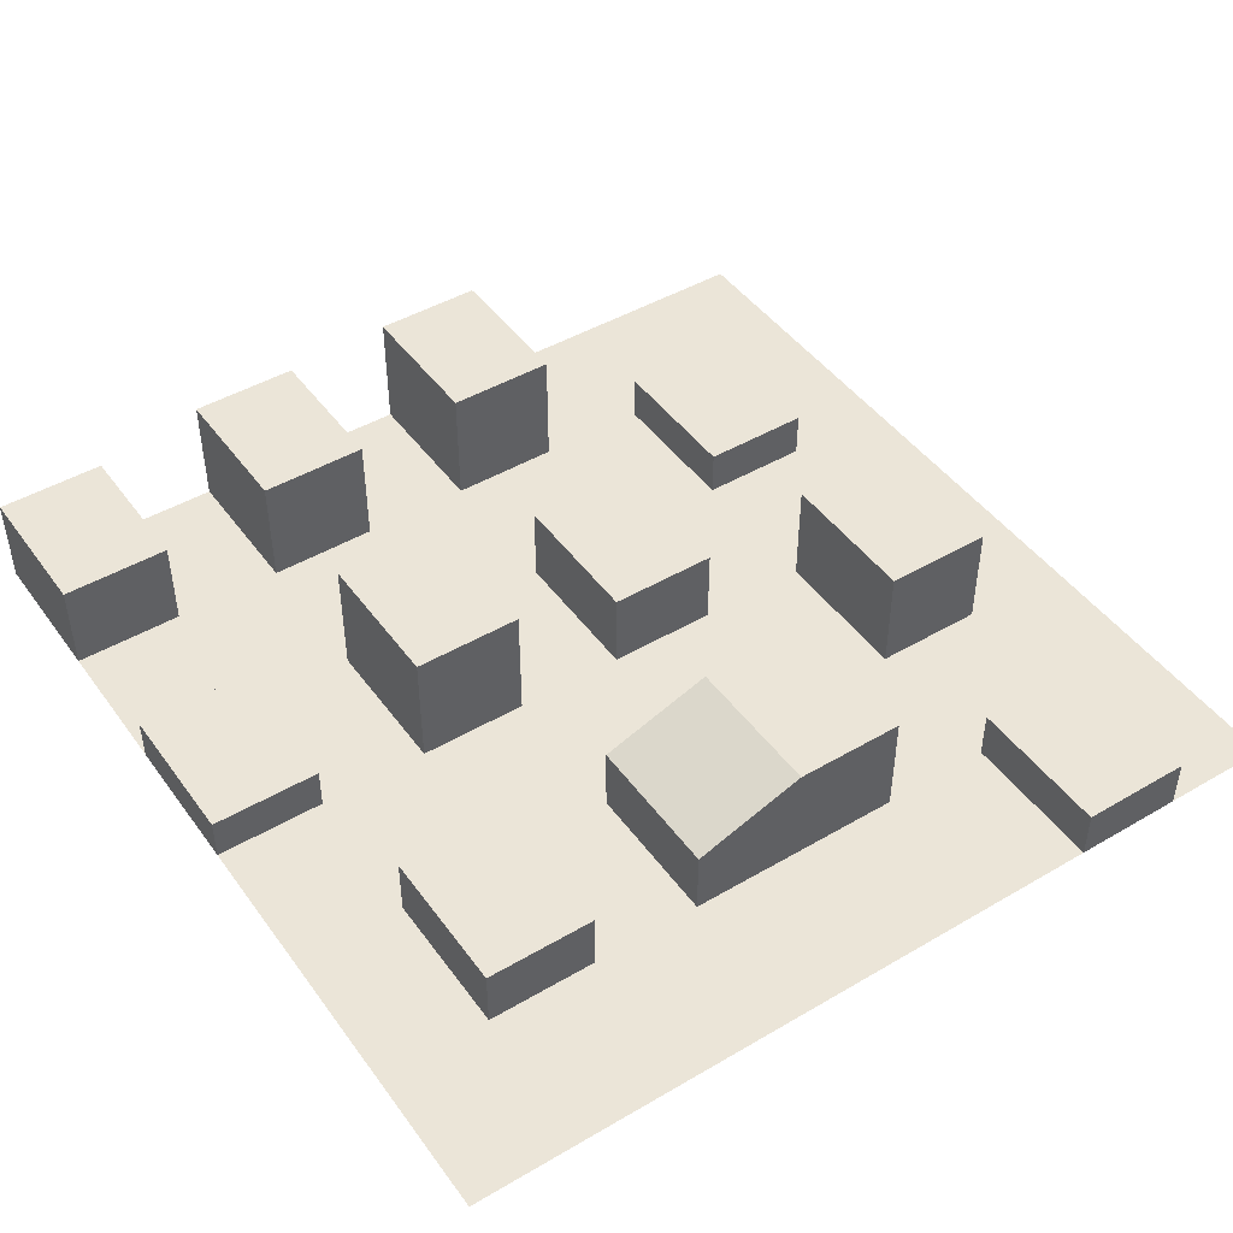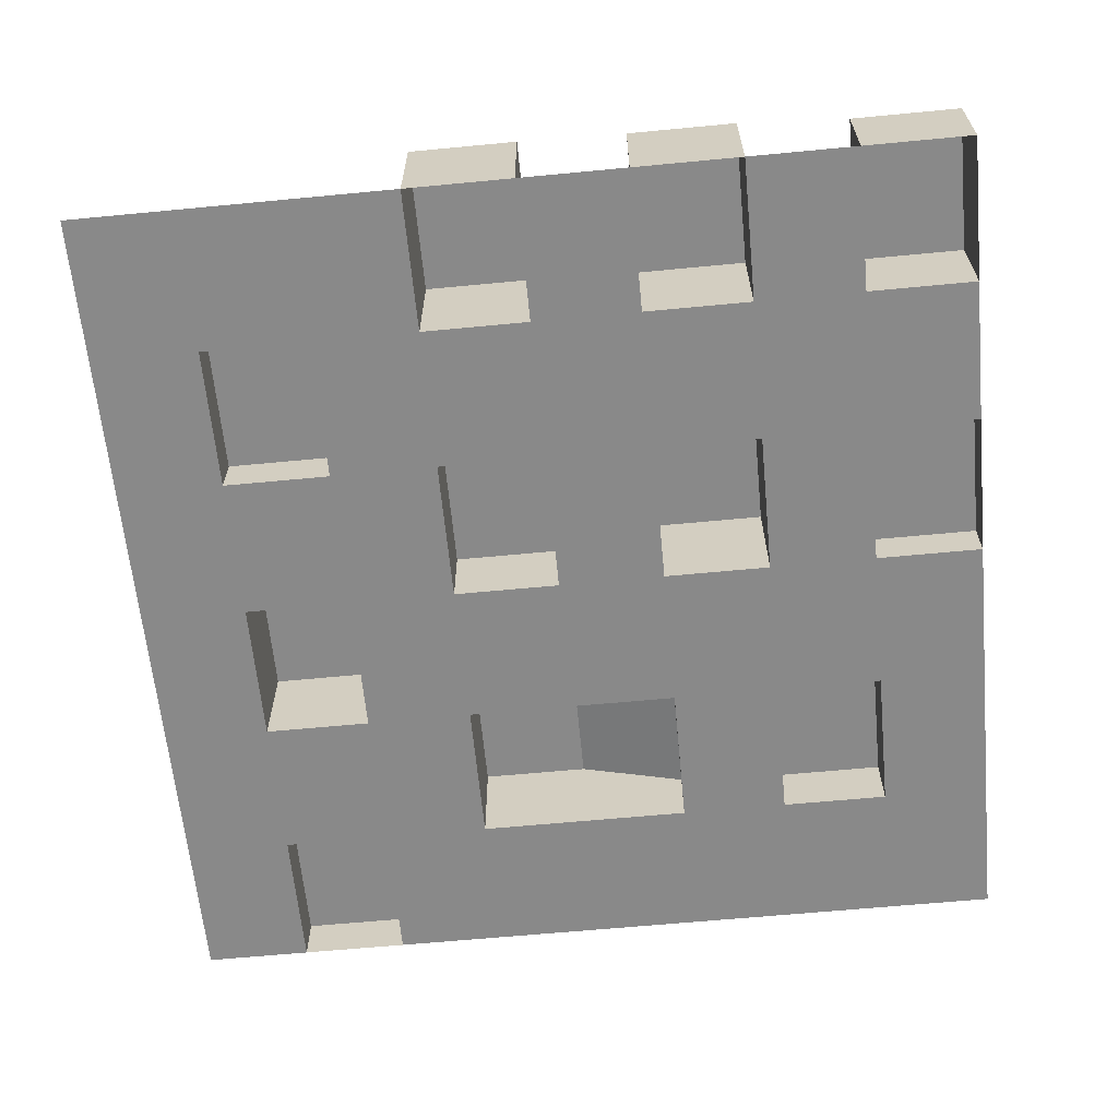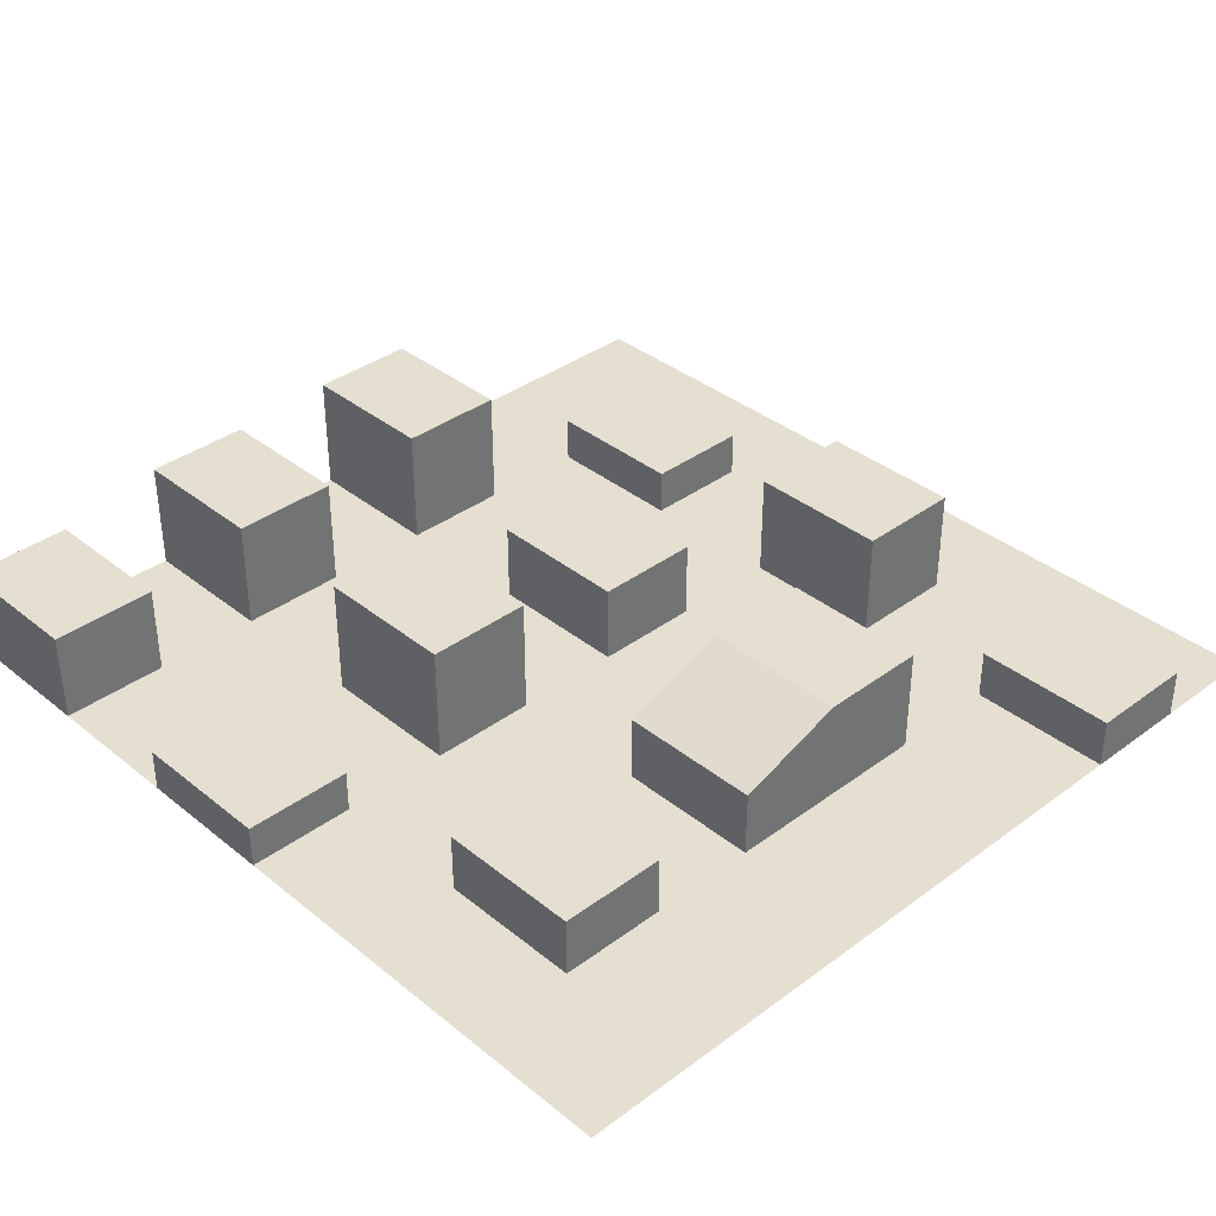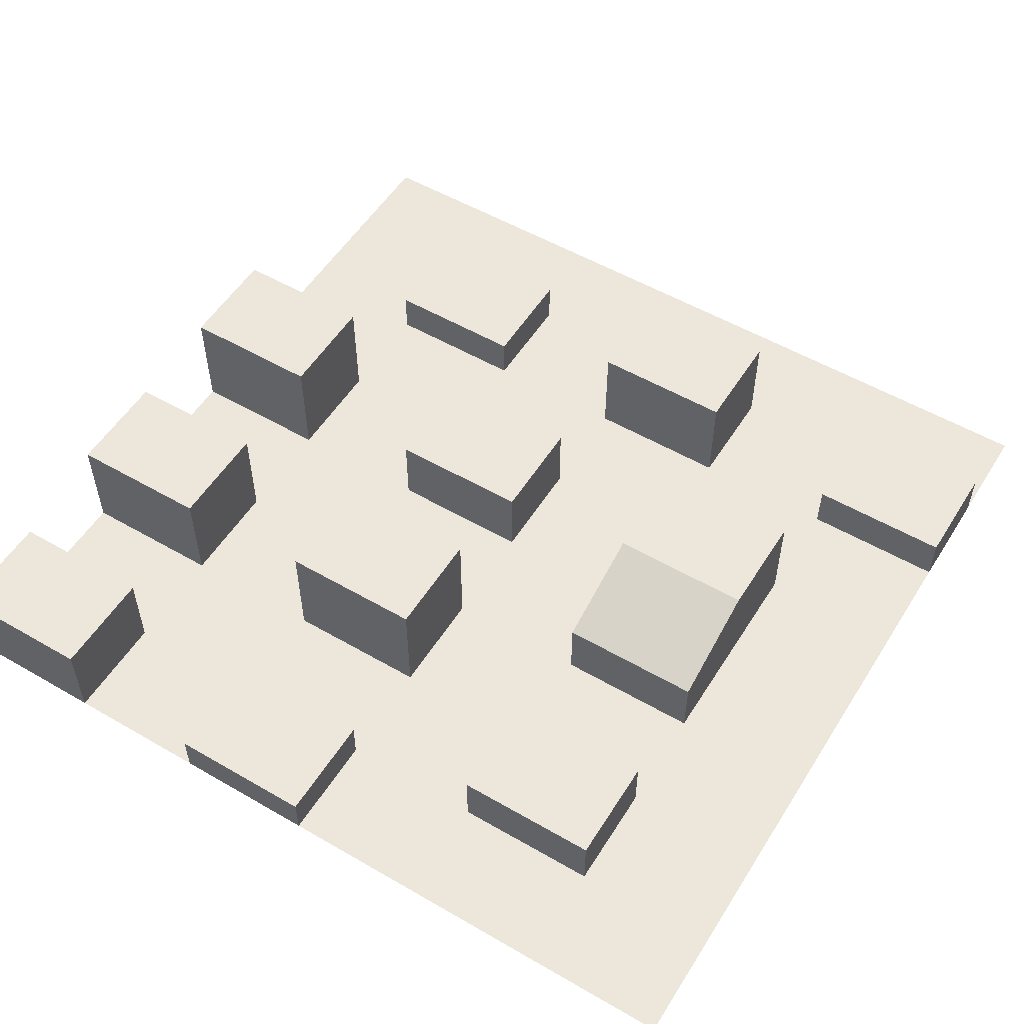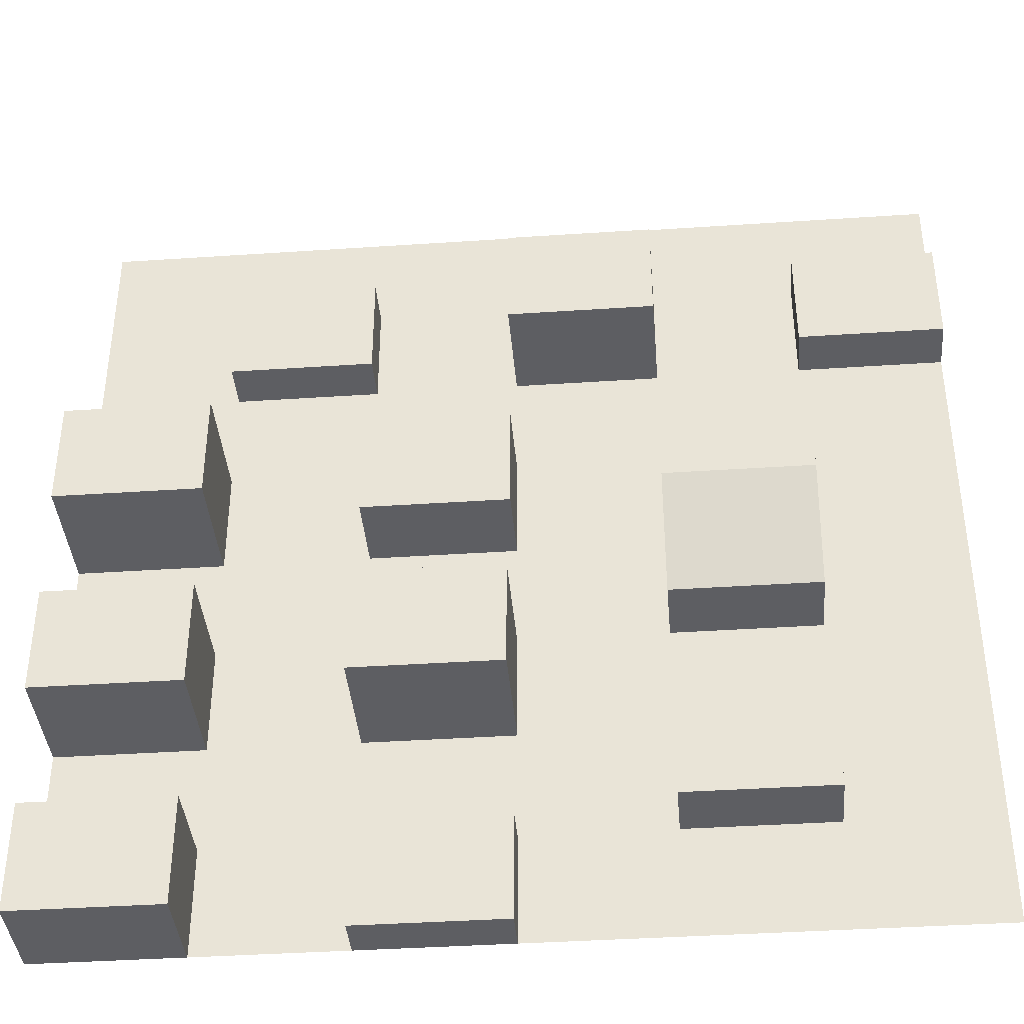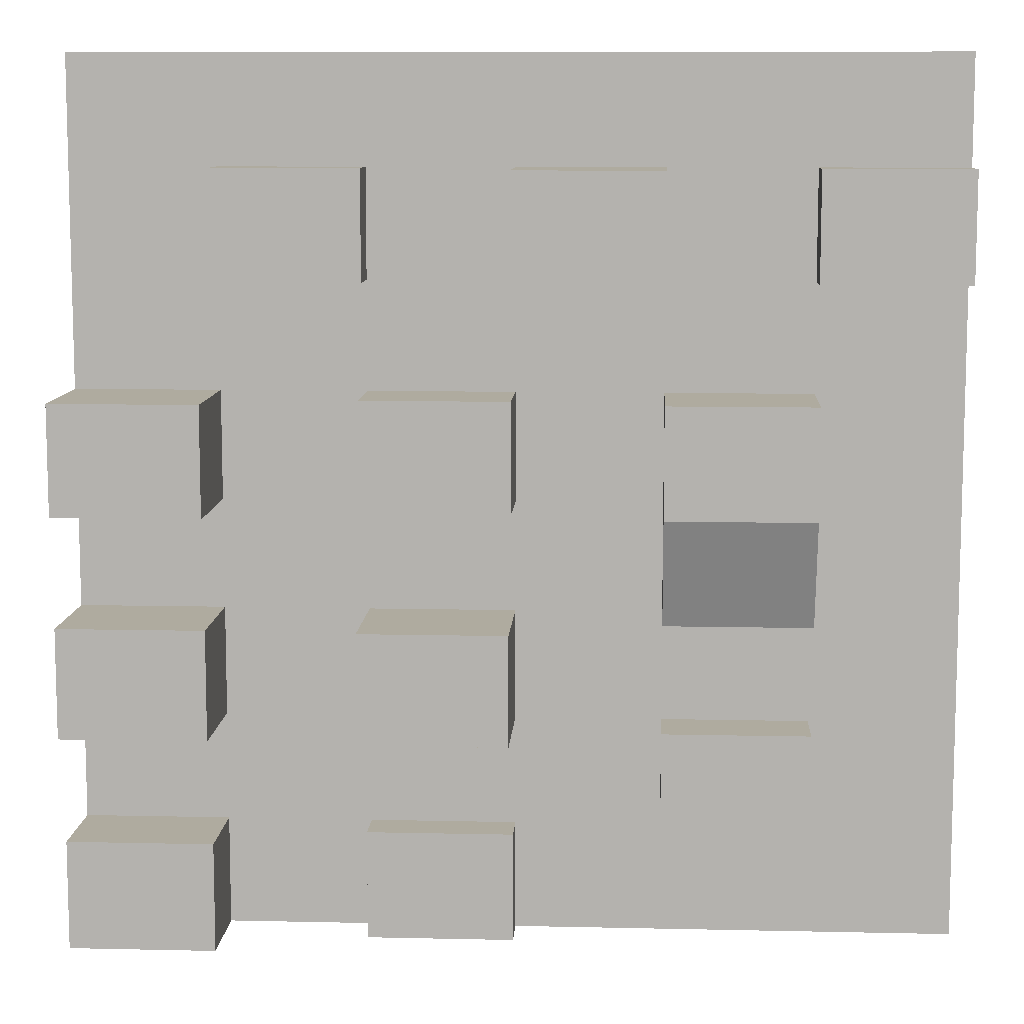
<metadata>
{"format":"obj","ext":"obj","renderer":"f3d","projection":"perspective","resolution":1024,"background":"white","views":[{"elev":45.8,"azim":-123.9,"up":"+Y"},{"elev":-63.2,"azim":95.5,"up":"+Y"},{"elev":36.6,"azim":-133.8,"up":"+Y"},{"elev":54.1,"azim":-148.4,"up":"+Y"},{"elev":-39.4,"azim":-175.2,"up":"+Z"},{"elev":9.6,"azim":-176.7,"up":"+Z"}]}
</metadata>
<code>
o Plane
v -10 0 10
v 10 0 10
v -10 0 -10
v 10 0 -10
v -10 0 -7.5
v -10 0 -5
v -10 0 -2.5
v -10 0 0
v -10 0 2.5
v -10 0 5
v -10 0 7.5
v 10 0 7.5
v 10 0 5
v 10 0 2.5
v 10 0 0
v 10 0 -2.5
v 10 0 -5
v 10 0 -7.5
v -6.667 0 10
v -3.333 0 10
v 0 0 10
v 3.333 0 10
v 6.667 0 10
v 6.667 0 -10
v 3.333 0 -10
v -0 0 -10
v -3.333 0 -10
v -6.667 0 -10
v 6.667 0 7.5
v 3.333 0 7.5
v -0 0 7.5
v -3.333 0 7.5
v -6.667 0 7.5
v 6.667 0 5
v 3.333 0 5
v -0 0 5
v -3.333 0 5
v -6.667 0 5
v 6.667 0 2.5
v 3.333 0 2.5
v -0 0 2.5
v -3.333 0 2.5
v -6.667 0 2.5
v 6.667 0 0
v 3.333 0 0
v -0 0 0
v -3.333 0 0
v -6.667 0 0
v 6.667 0 -2.5
v 3.333 0 -2.5
v -0 0 -2.5
v -3.333 0 -2.5
v -6.667 0 -2.5
v 6.667 0 -5
v 3.333 0 -5
v -0 0 -5
v -3.333 0 -5
v -6.667 0 -5
v 6.667 0 -7.5
v 3.333 0 -7.5
v -0 0 -7.5
v -3.333 0 -7.5
v -6.667 0 -7.5
v 10 0 -7.5
v 10 0 -10
v -10 0 5
v -10 0 7.5
v 10 0 2.5
v 10 0 0
v 10 0 -2.5
v 10 0 -5
v -6.667 0 7.5
v -6.667 0 5
v 6.667 0 -10
v 3.333 0 -10
v -0 0 -10
v 6.667 0 7.5
v 3.333 0 7.5
v -0 0 7.5
v -3.333 0 7.5
v 6.667 0 5
v 3.333 0 5
v -0 0 5
v -3.333 0 5
v 6.667 0 2.5
v 3.333 0 2.5
v -0 0 2.5
v -3.333 0 2.5
v -6.667 0 2.5
v 6.667 0 0
v 3.333 0 0
v -0 0 0
v -3.333 0 0
v -6.667 0 0
v 6.667 0 -2.5
v 3.333 0 -2.5
v -0 0 -2.5
v -3.333 0 -2.5
v -6.667 0 -2.5
v 6.667 0 -5
v 3.333 0 -5
v -0 0 -5
v -3.333 0 -5
v -6.667 0 -5
v 6.667 0 -7.5
v 3.333 0 -7.5
v -0 0 -7.5
v -3.333 0 -7.5
v -6.667 0 -7.5
v 10 2.105 -7.5
v 10 2.105 -10
v -10 1.141 5
v -10 1.141 7.5
v 10 2.765 2.5
v 10 2.765 0
v 10 2.593 -2.5
v 10 2.593 -5
v -6.667 1.141 7.5
v -6.667 1.141 5
v 6.667 2.105 -10
v 3.333 0.984 -10
v -0 0.984 -10
v 6.667 1.07 7.5
v 3.333 1.07 7.5
v -0 2.458 7.5
v -3.333 2.458 7.5
v 6.667 1.07 5
v 3.333 1.07 5
v -0 2.458 5
v -3.333 2.458 5
v 6.667 2.765 2.5
v 3.333 1.827 2.5
v -0 1.827 2.5
v -3.333 2.433 2.5
v -6.667 2.433 2.5
v 6.667 2.765 0
v 3.333 1.827 0
v -0 1.827 0
v -3.333 2.433 0
v -6.667 2.433 0
v 6.667 2.593 -2.5
v 3.333 2.74 -2.5
v -0 2.74 -2.5
v -3.333 1.54 -2.5
v -6.667 1.54 -2.5
v 6.667 2.593 -5
v 3.333 2.74 -5
v -0 2.74 -5
v -3.333 1.381 -5
v -6.667 1.381 -5
v 6.667 2.105 -7.5
v 3.333 0.984 -7.5
v -0 0.984 -7.5
v -3.333 1.381 -7.5
v -6.667 1.381 -7.5
f 57 62 108 103
f 23 2 12 29
f 29 12 13 34
f 34 13 14 39
f 51 50 96 97
f 44 15 16 49
f 4 24 74 65
f 54 17 18 59
f 6 58 63 5
f 31 36 83 79
f 57 56 61 62
f 56 55 60 61
f 55 54 59 60
f 7 53 58 6
f 53 52 57 58
f 52 51 56 57
f 63 58 104 109
f 50 49 54 55
f 8 48 53 7
f 36 37 84 83
f 47 46 51 52
f 46 45 50 51
f 45 44 49 50
f 9 43 48 8
f 16 17 71 70
f 42 41 46 47
f 37 32 80 84
f 40 39 44 45
f 10 38 43 9
f 38 37 42 43
f 37 36 41 42
f 36 35 40 41
f 35 34 39 40
f 18 4 65 64
f 33 32 37 38
f 62 63 109 108
f 31 30 35 36
f 24 59 105 74
f 1 19 33 11
f 19 20 32 33
f 20 21 31 32
f 21 22 30 31
f 22 23 29 30
f 5 63 28 3
f 63 62 27 28
f 62 61 26 27
f 49 16 70 95
f 60 59 24 25
f 72 73 119 118
f 85 68 114 131
f 107 106 152 153
f 90 85 131 136
f 83 84 130 129
f 105 64 110 151
f 86 91 137 132
f 81 82 128 127
f 104 103 149 150
f 92 87 133 138
f 80 79 125 126
f 101 102 148 147
f 35 30 78 82
f 48 43 89 94
f 11 33 72 67
f 39 14 68 85
f 29 34 81 77
f 25 26 76 75
f 52 53 99 98
f 42 47 93 88
f 38 10 66 73
f 17 54 100 71
f 46 41 87 92
f 41 40 86 87
f 40 45 91 86
f 55 56 102 101
f 44 39 85 90
f 43 42 88 89
f 30 29 77 78
f 15 44 90 69
f 56 51 97 102
f 10 11 67 66
f 58 57 103 104
f 50 55 101 96
f 32 31 79 80
f 59 18 64 105
f 45 46 92 91
f 54 49 95 100
f 53 48 94 99
f 26 61 107 76
f 61 60 106 107
f 47 52 98 93
f 14 15 69 68
f 60 25 75 106
f 34 35 82 81
f 33 38 73 72
f 151 110 111 120
f 131 114 115 136
f 141 116 117 146
f 150 149 154 155
f 143 142 147 148
f 140 139 144 145
f 135 134 139 140
f 133 132 137 138
f 113 118 119 112
f 126 125 129 130
f 124 123 127 128
f 153 152 121 122
f 108 109 155 154
f 87 86 132 133
f 84 80 126 130
f 64 65 111 110
f 109 104 150 155
f 89 88 134 135
f 79 83 129 125
f 66 67 113 112
f 103 108 154 149
f 69 90 136 115
f 82 78 124 128
f 68 69 115 114
f 102 97 143 148
f 91 92 138 137
f 77 81 127 123
f 70 71 117 116
f 96 101 147 142
f 76 107 153 122
f 67 72 118 113
f 100 95 141 146
f 95 70 116 141
f 106 75 121 152
f 73 66 112 119
f 99 94 140 145
f 97 96 142 143
f 74 105 151 120
f 65 74 120 111
f 93 98 144 139
f 98 99 145 144
f 75 76 122 121
f 94 89 135 140
f 71 100 146 117
f 78 77 123 124
f 88 93 139 134

</code>
